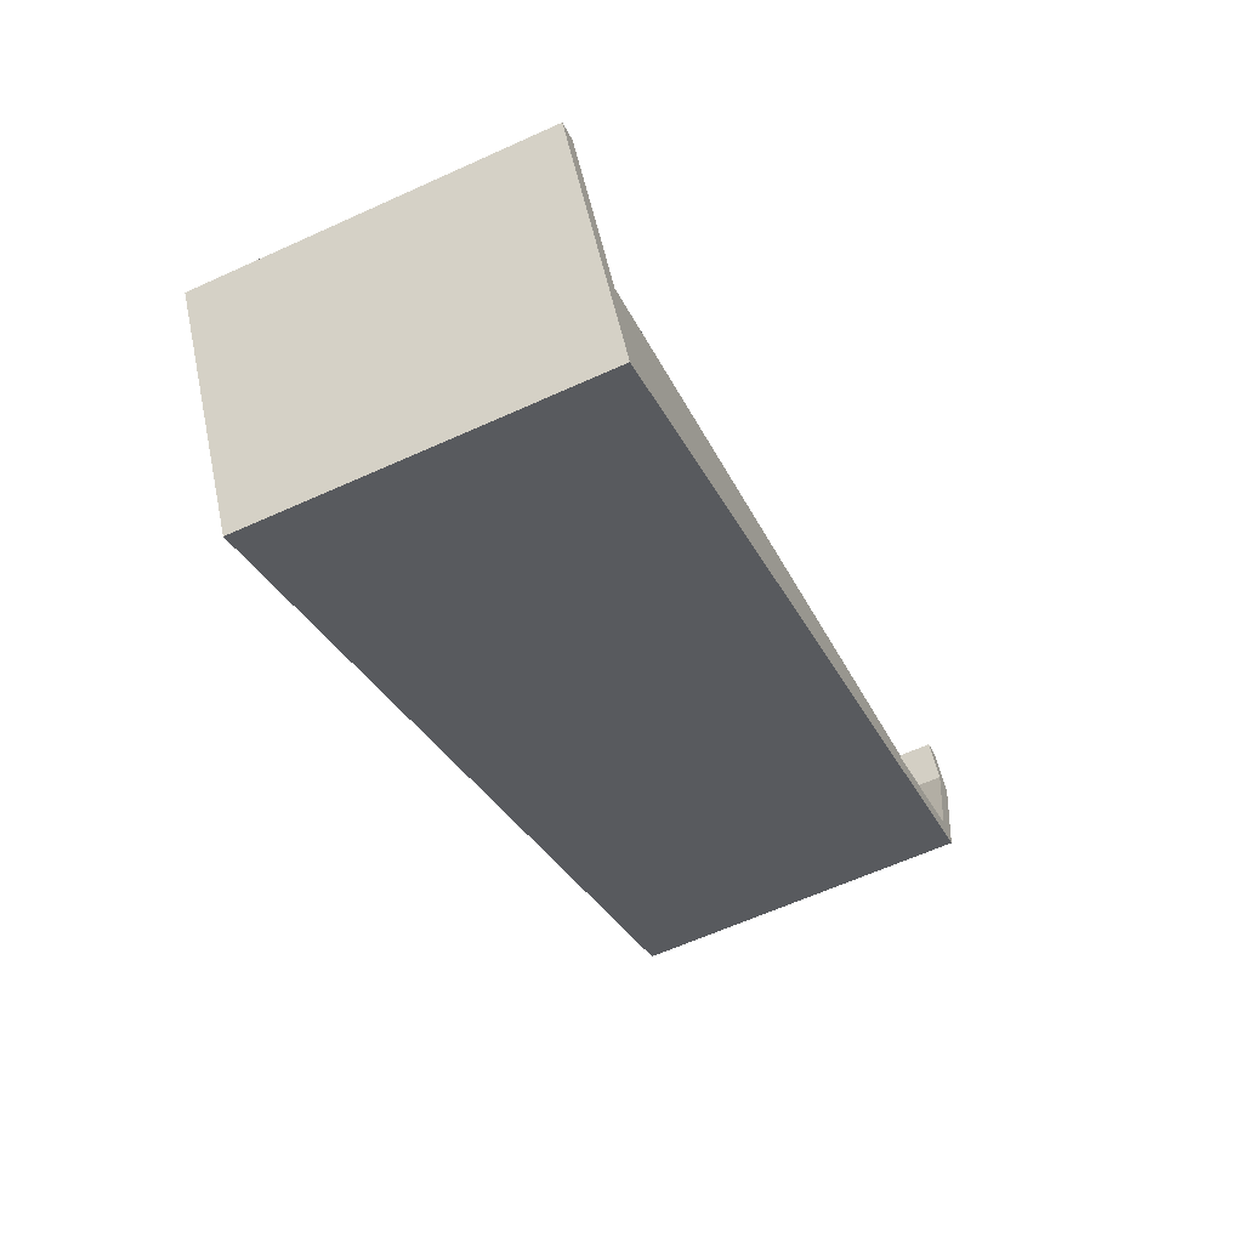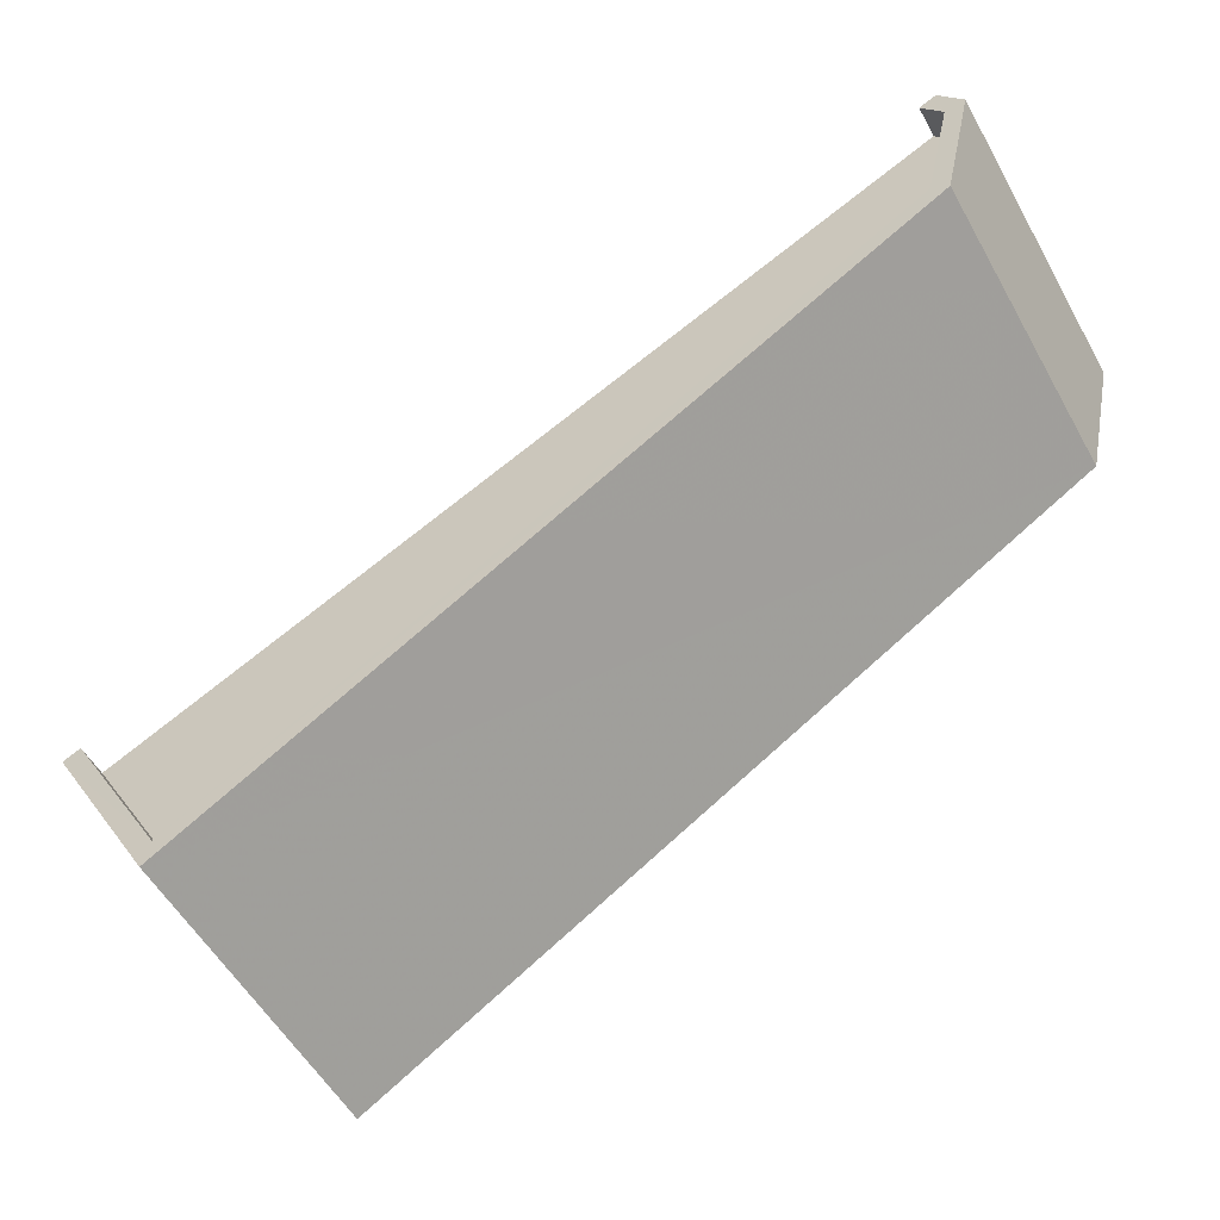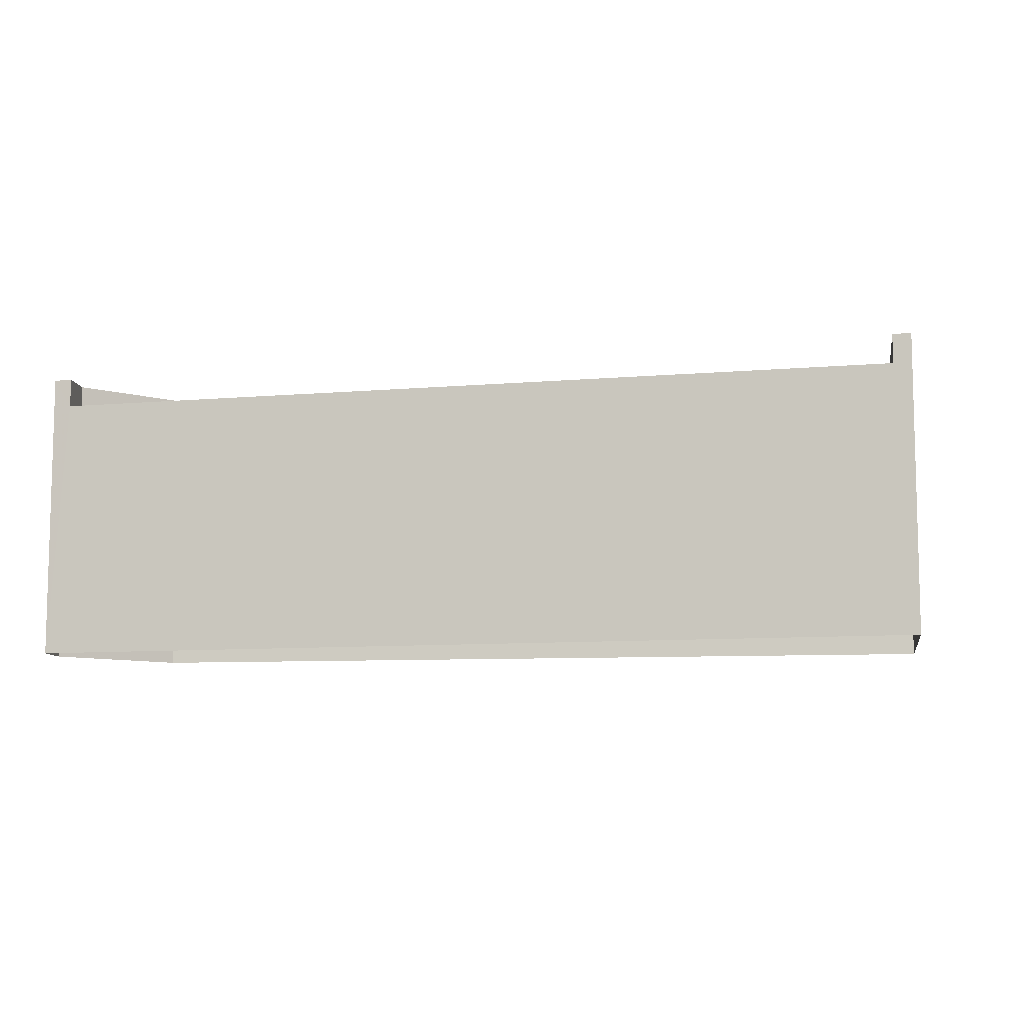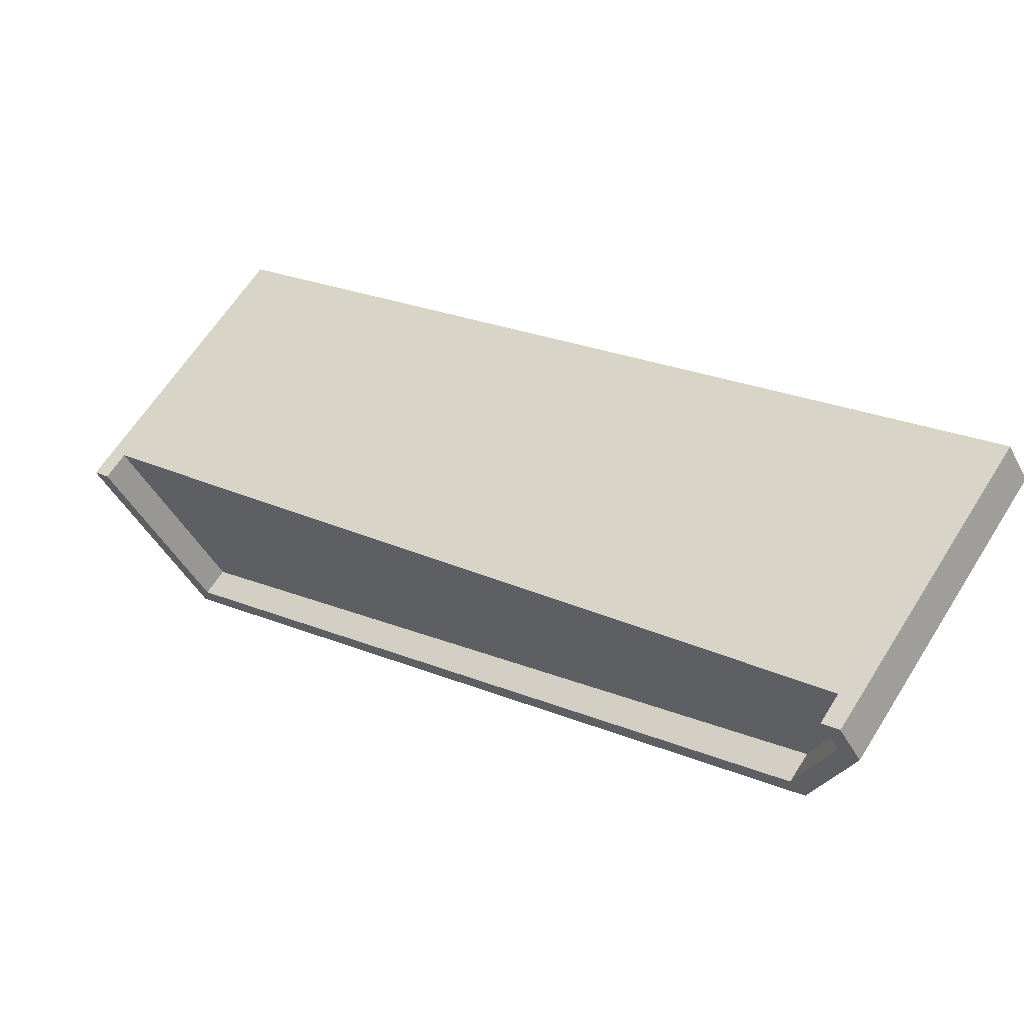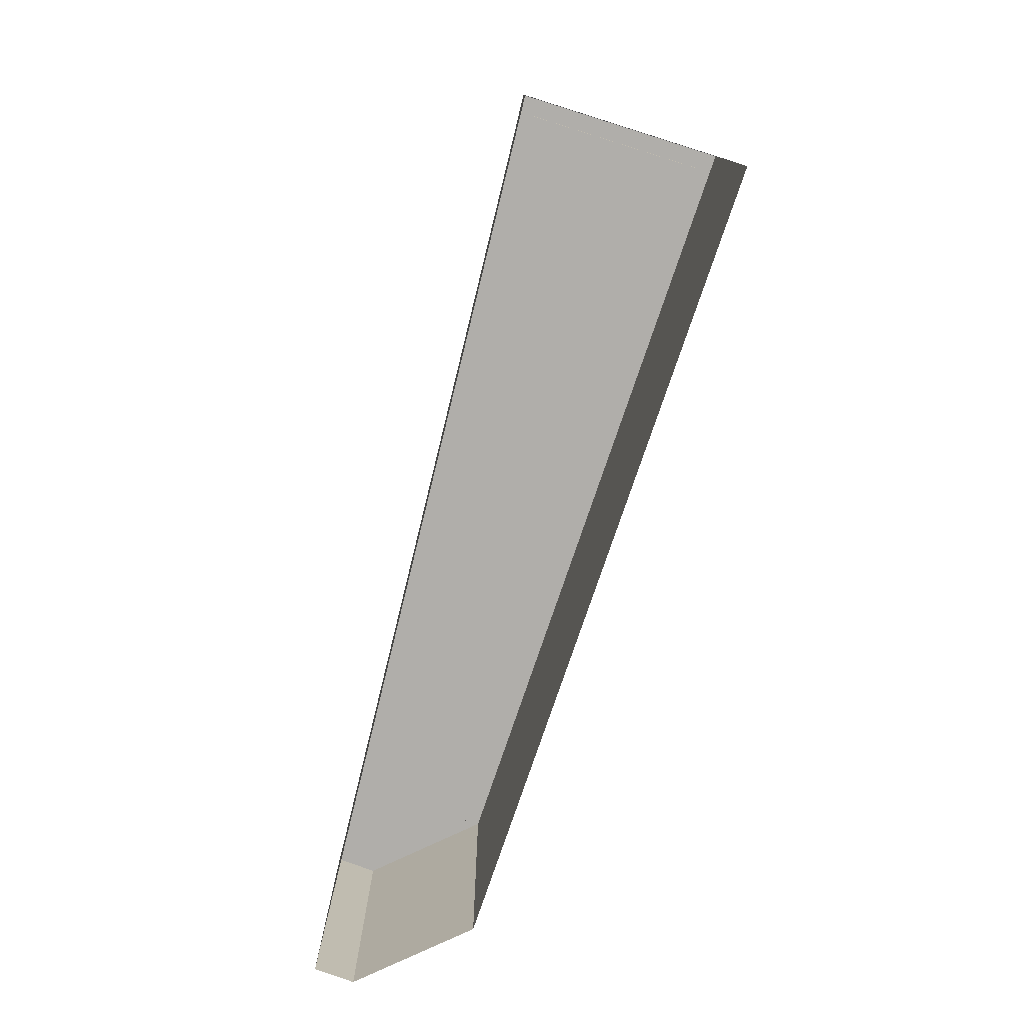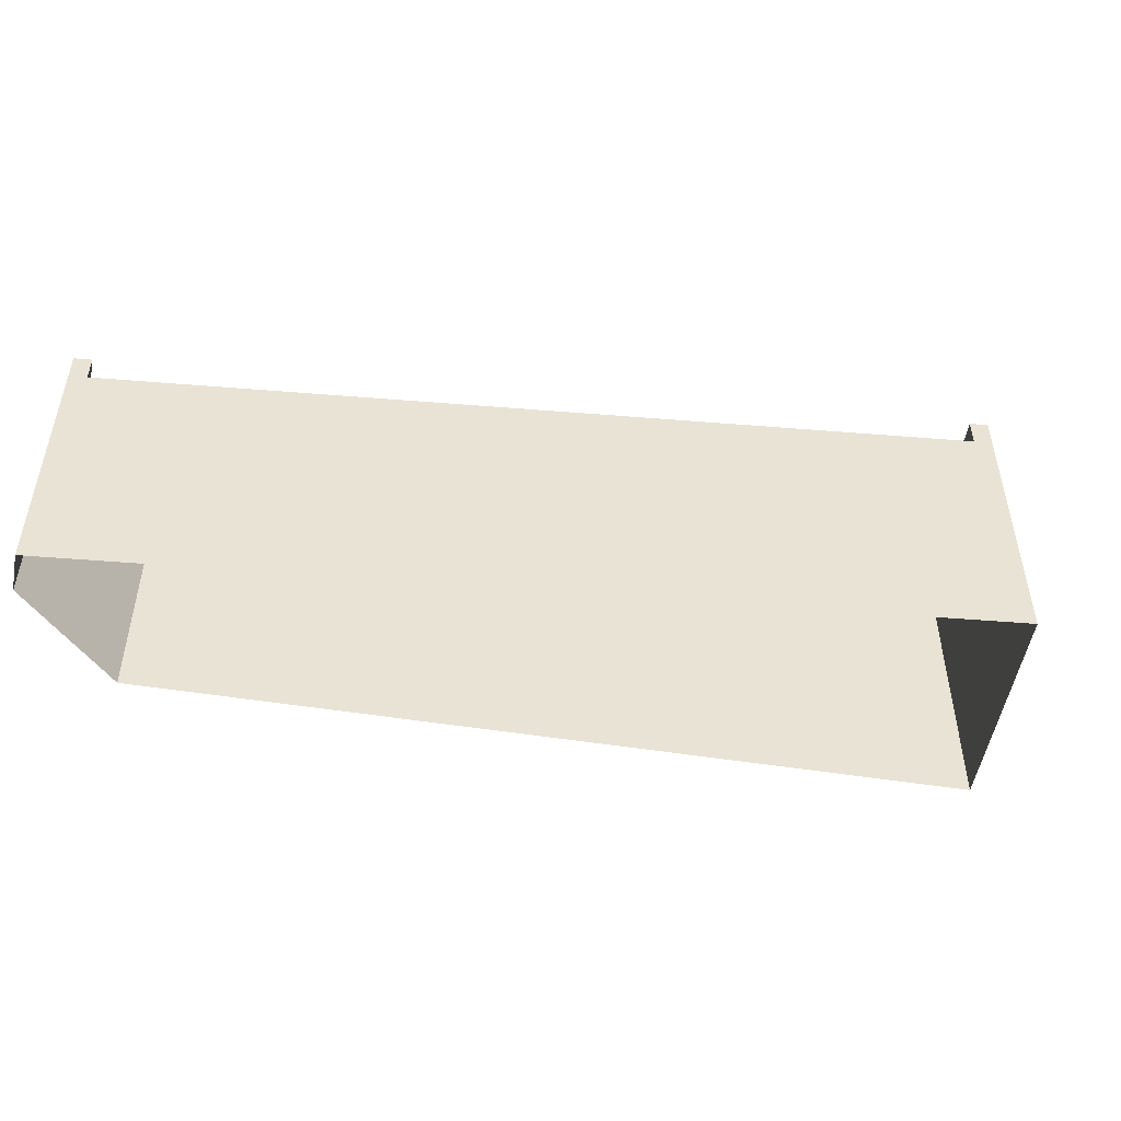
<metadata>
{"format":"obj","ext":"obj","renderer":"f3d","projection":"perspective","resolution":1024,"background":"white","views":[{"elev":-62.5,"azim":-65.3,"up":"+Y"},{"elev":-55.3,"azim":29.0,"up":"+Y"},{"elev":-9.0,"azim":-140.2,"up":"+Z"},{"elev":63.7,"azim":32.3,"up":"+Y"},{"elev":-77.9,"azim":-77.3,"up":"+Z"},{"elev":-49.2,"azim":-158.7,"up":"+Z"}]}
</metadata>
<code>
v -7814 -3.916e+04 3.85
v -7815 -3.916e+04 3.849
v -7815 -3.916e+04 3.85
v -7834 -3.918e+04 3.847
v -7837 -3.917e+04 3.847
v -7834 -3.918e+04 11.15
v -7815 -3.916e+04 11.16
v -7836 -3.917e+04 11.15
v -7814 -3.916e+04 11.16
v -7815 -3.916e+04 11.16
v -7834 -3.918e+04 11.95
v -7815 -3.916e+04 11.96
v -7834 -3.918e+04 11.95
v -7837 -3.917e+04 11.95
v -7814 -3.916e+04 11.96
v -7815 -3.916e+04 11.96
v -7836 -3.917e+04 11.95
v -7814 -3.916e+04 11.96
v -7815 -3.916e+04 11.96
v -7815 -3.916e+04 11.96
f 1 2 3
f 2 4 5
f 3 2 5
f 6 7 8
f 7 9 10
f 7 10 8
f 11 12 13
f 11 13 14
f 12 15 16
f 14 13 17
f 18 15 19
f 18 19 20
f 16 15 18
f 12 16 13
f 5 14 8
f 5 10 3
f 10 19 3
f 14 17 8
f 10 20 19
f 5 8 10
f 2 11 4
f 2 12 11
f 5 11 14
f 5 4 11
f 3 15 1
f 3 19 15
f 1 12 2
f 1 15 12
f 16 9 7
f 16 18 9
f 13 7 6
f 13 16 7
f 13 6 8
f 17 13 8
f 18 10 9
f 18 20 10

</code>
